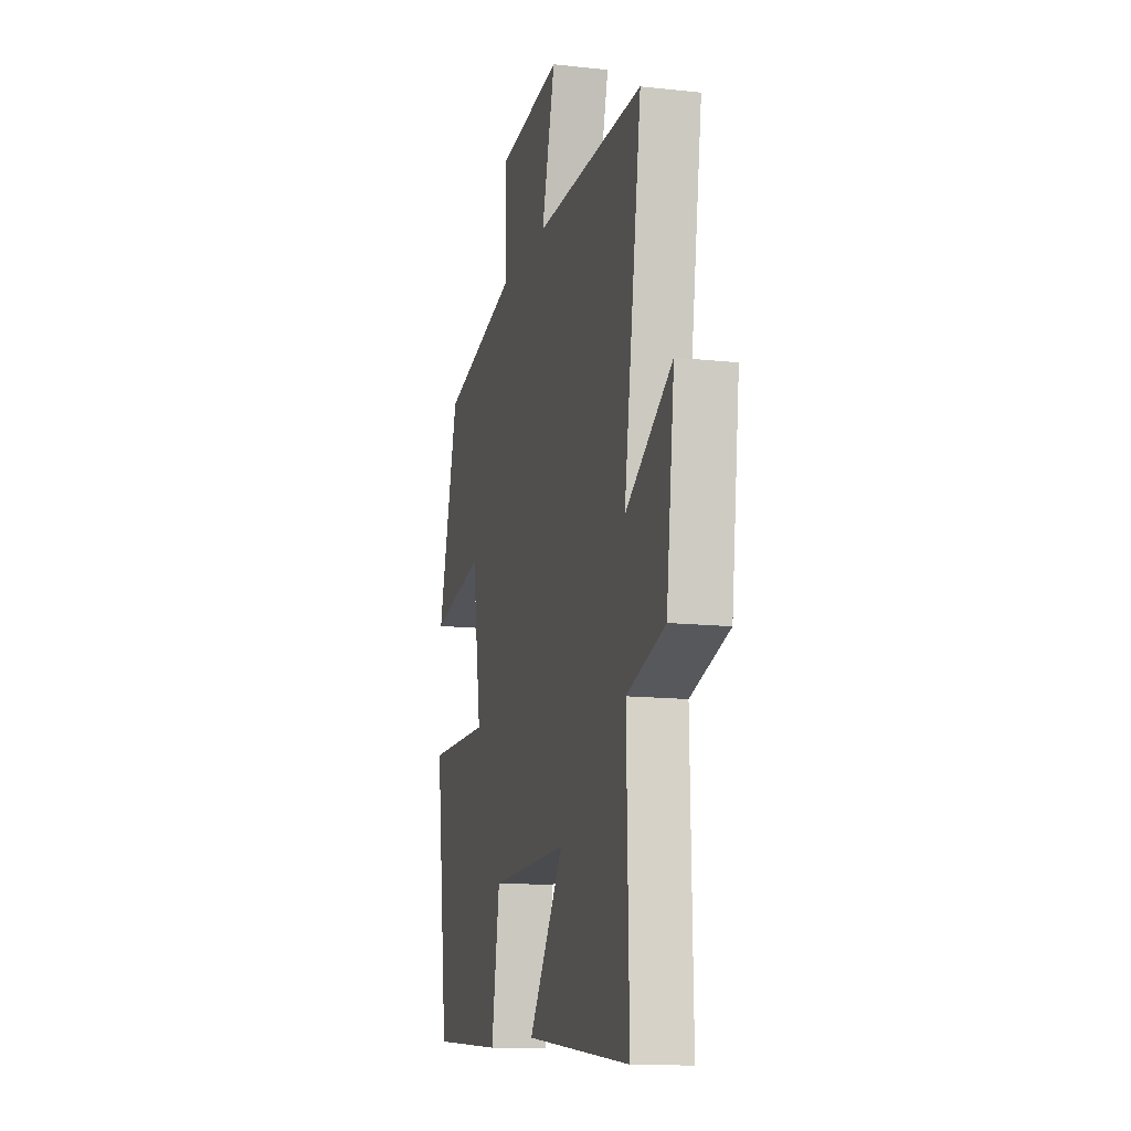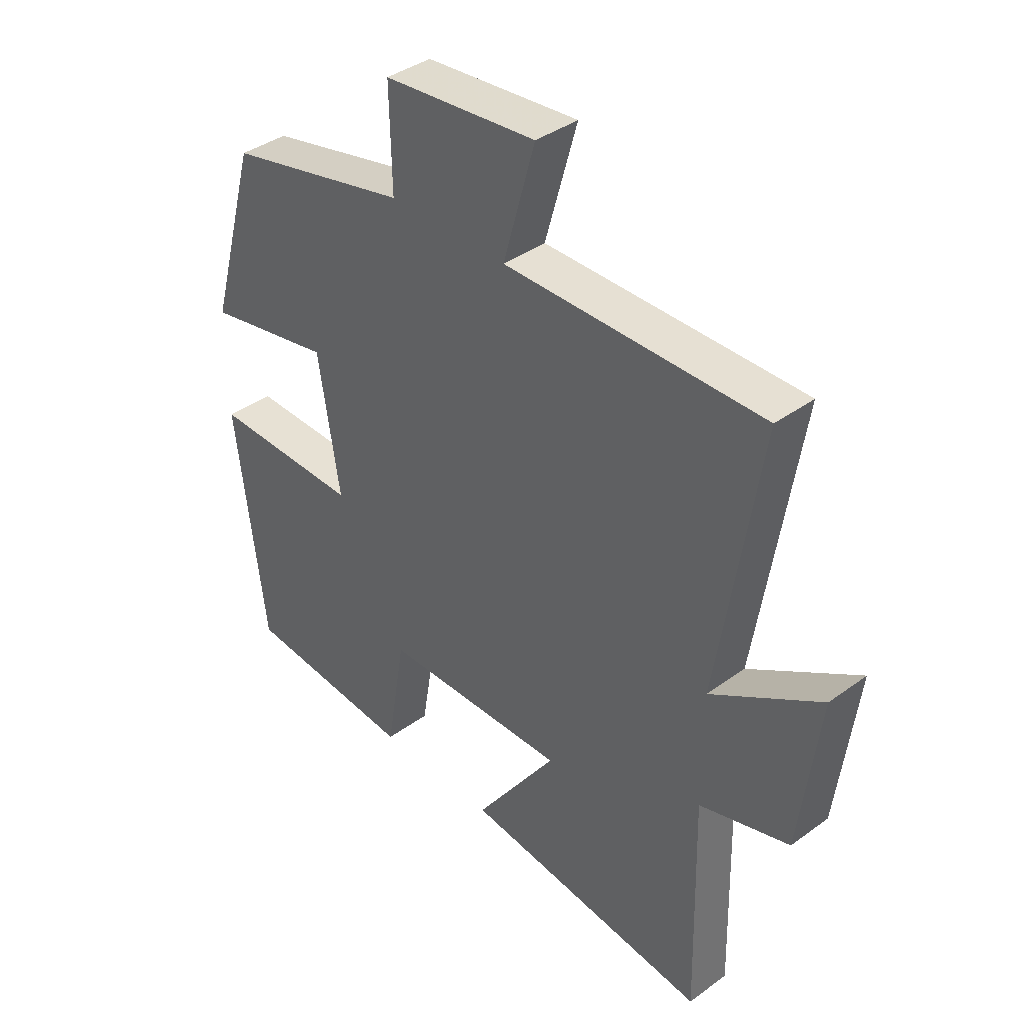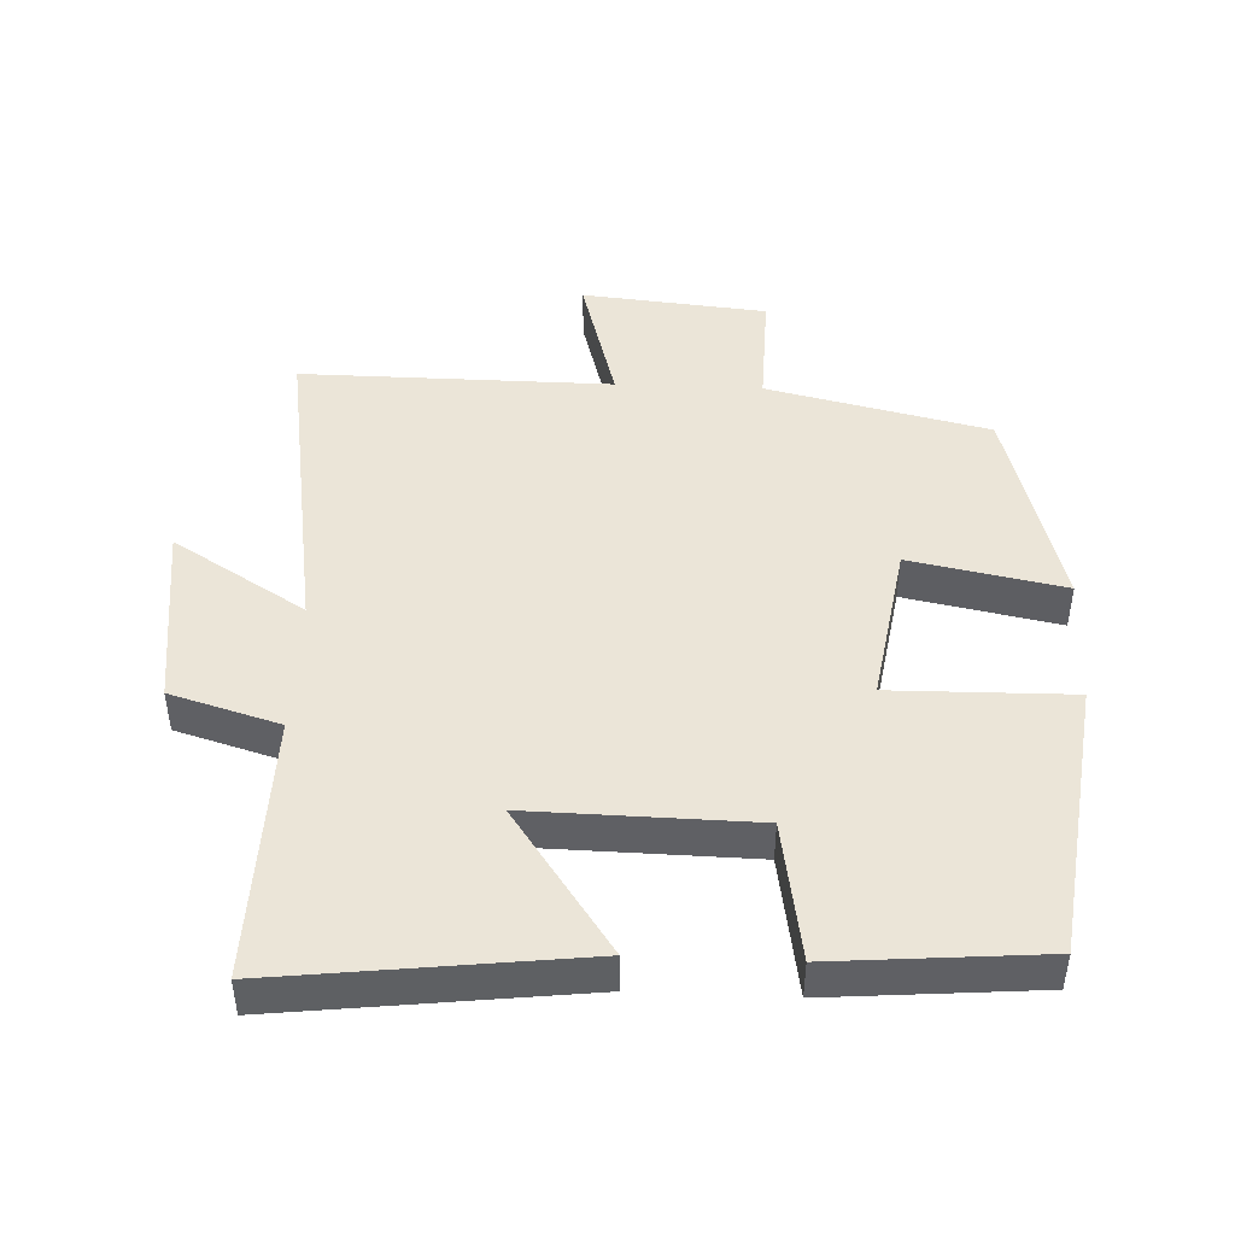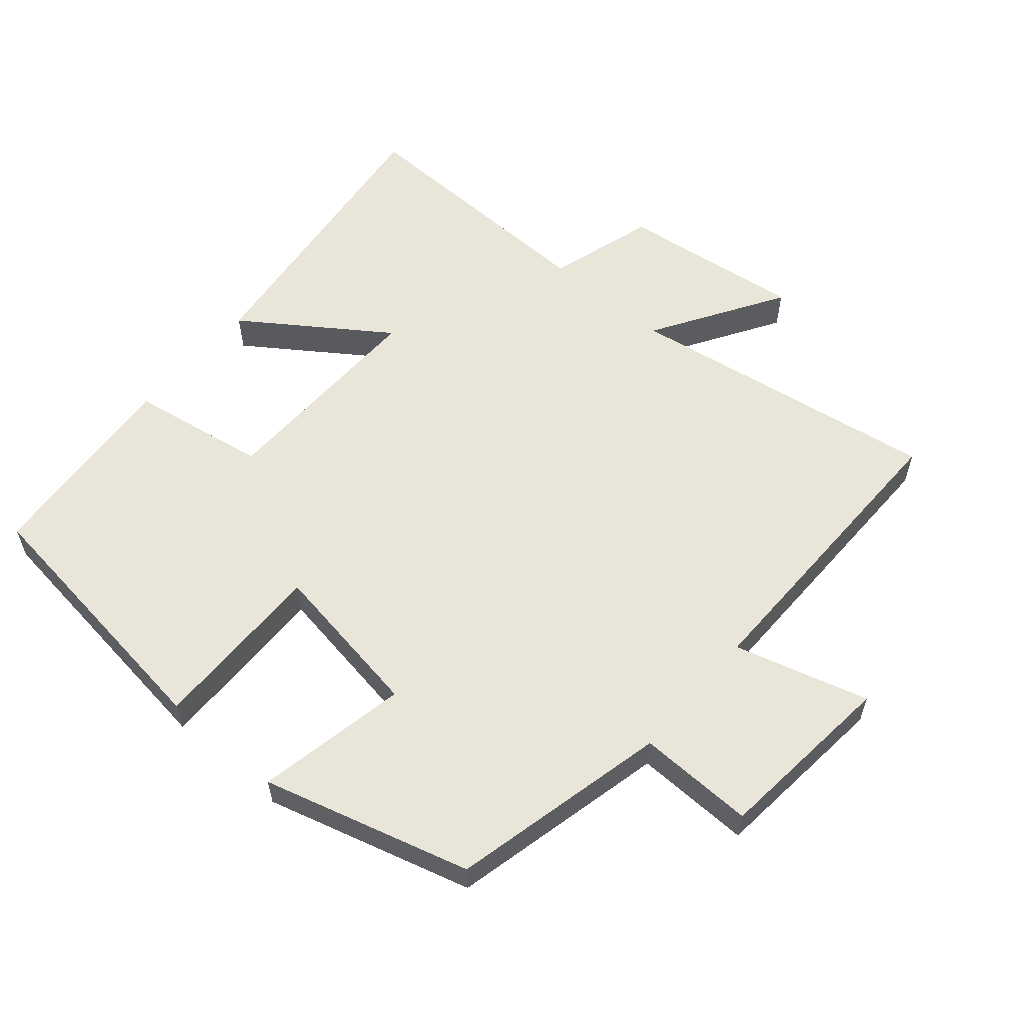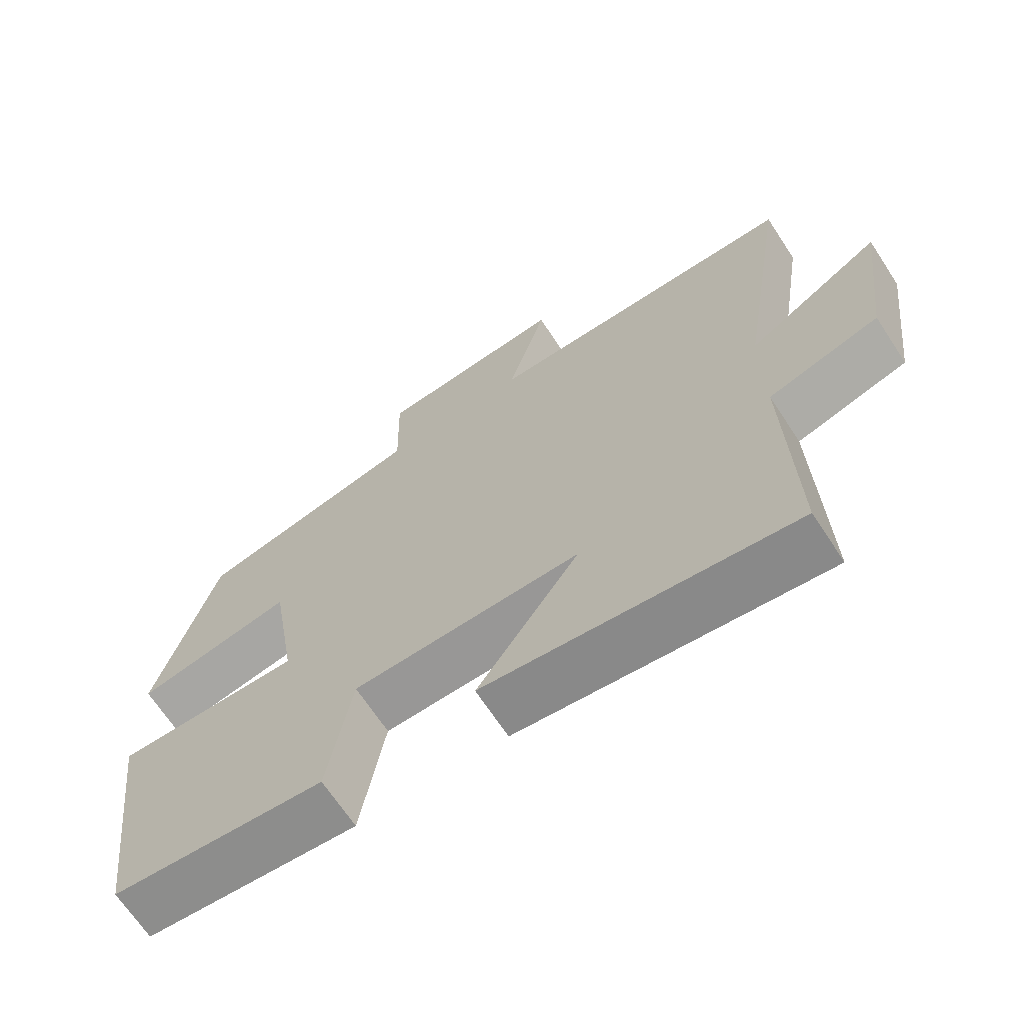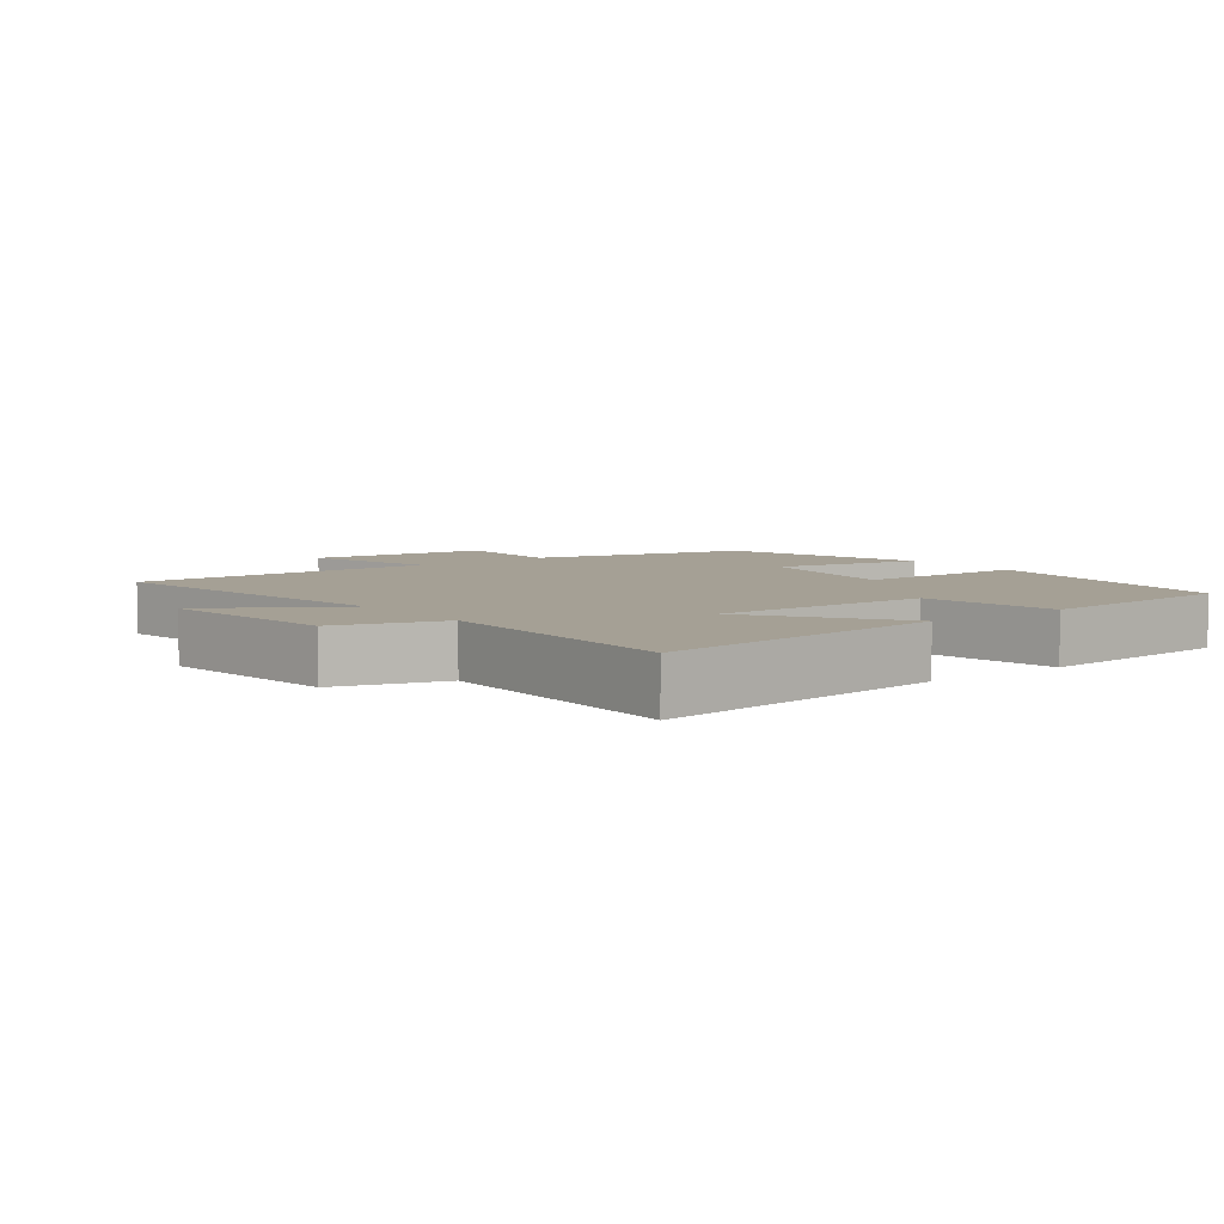
<metadata>
{"format":"obj","ext":"obj","renderer":"f3d","projection":"perspective","resolution":1024,"background":"white","views":[{"elev":-13.3,"azim":75.9,"up":"+Z"},{"elev":38.8,"azim":47.5,"up":"+Z"},{"elev":45.9,"azim":-177.5,"up":"+Y"},{"elev":58.2,"azim":-49.4,"up":"+Y"},{"elev":-67.7,"azim":33.3,"up":"+Z"},{"elev":5.9,"azim":142.8,"up":"+Y"}]}
</metadata>
<code>
v -0.448 0.07 -0.475
v -0.5 0.07 -0.07
v -0.237 0.07 -0.074
v -0.275 0.07 0.162
v -0.5 0.07 0.118
v -0.414 0.07 0.426
v -0.091 0.07 0.5
v -0.095 0.07 0.673
v 0.175 0.07 0.699
v 0.119 0.07 0.5
v 0.573 0.07 0.503
v 0.5 0.07 0.035
v 0.693 0.07 0.154
v 0.659 0.07 -0.118
v 0.5 0.07 -0.165
v 0.509 0.07 -0.553
v 0.069 0.07 -0.5
v 0.215 0.07 -0.29
v -0.111 0.07 -0.296
v -0.145 0.07 -0.5
v -0.448 0 -0.475
v -0.5 0 -0.07
v -0.237 0 -0.074
v -0.275 0 0.162
v -0.5 0 0.118
v -0.414 0 0.426
v -0.091 0 0.5
v -0.095 0 0.673
v 0.175 0 0.699
v 0.119 0 0.5
v 0.573 0 0.503
v 0.5 0 0.035
v 0.693 0 0.154
v 0.659 0 -0.118
v 0.5 0 -0.165
v 0.509 0 -0.553
v 0.069 0 -0.5
v 0.215 0 -0.29
v -0.111 0 -0.296
v -0.145 0 -0.5
f 19 20 1 2
f 18 19 2 3
f 15 16 17 18
f 15 18 3 4
f 12 13 14 15
f 12 15 4
f 10 11 12 4
f 7 8 9 10
f 6 7 10
f 4 5 6 10
f 22 21 40 39
f 23 22 39 38
f 38 37 36 35
f 24 23 38 35
f 35 34 33 32
f 24 35 32
f 24 32 31 30
f 30 29 28 27
f 30 27 26
f 30 26 25 24
f 1 21 22 2
f 2 22 23 3
f 3 23 24 4
f 4 24 25 5
f 5 25 26 6
f 6 26 27 7
f 7 27 28 8
f 8 28 29 9
f 9 29 30 10
f 10 30 31 11
f 11 31 32 12
f 12 32 33 13
f 13 33 34 14
f 14 34 35 15
f 15 35 36 16
f 16 36 37 17
f 17 37 38 18
f 18 38 39 19
f 19 39 40 20
f 20 40 21 1

</code>
